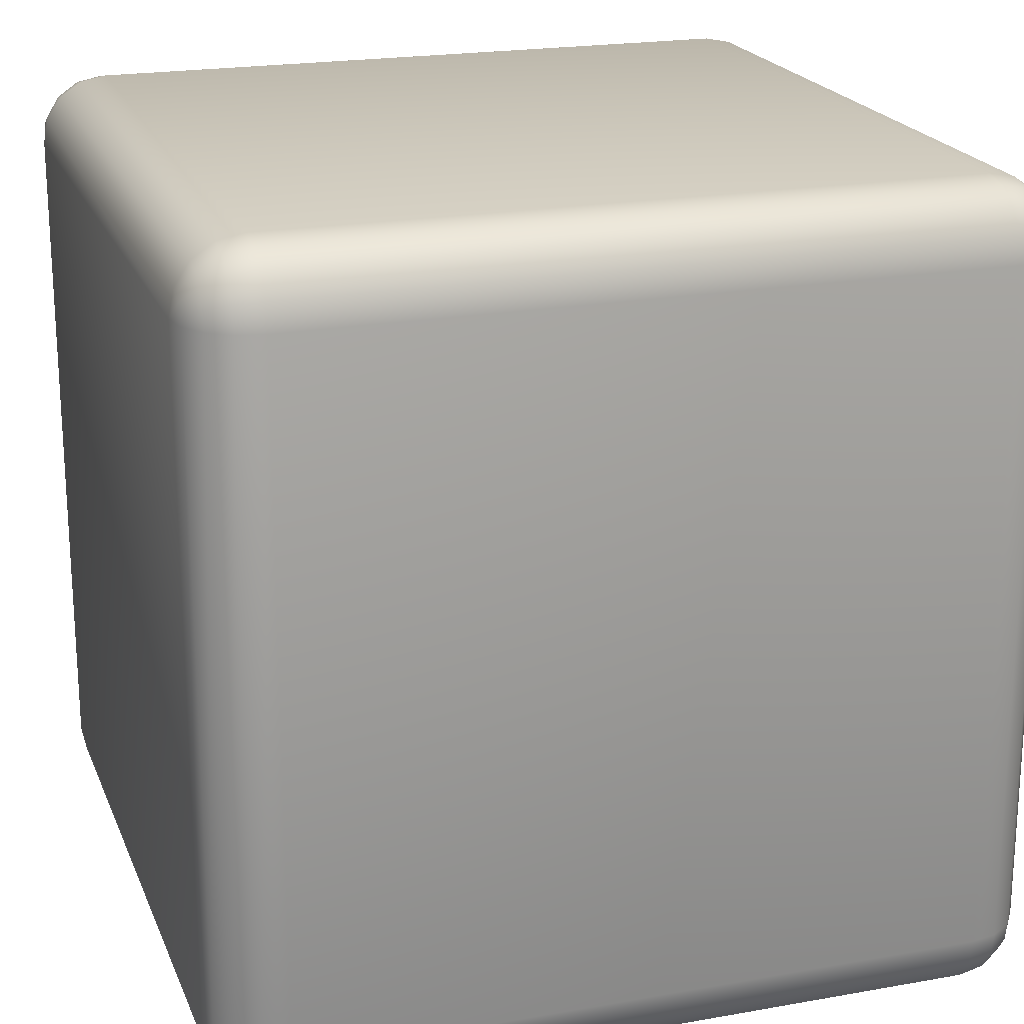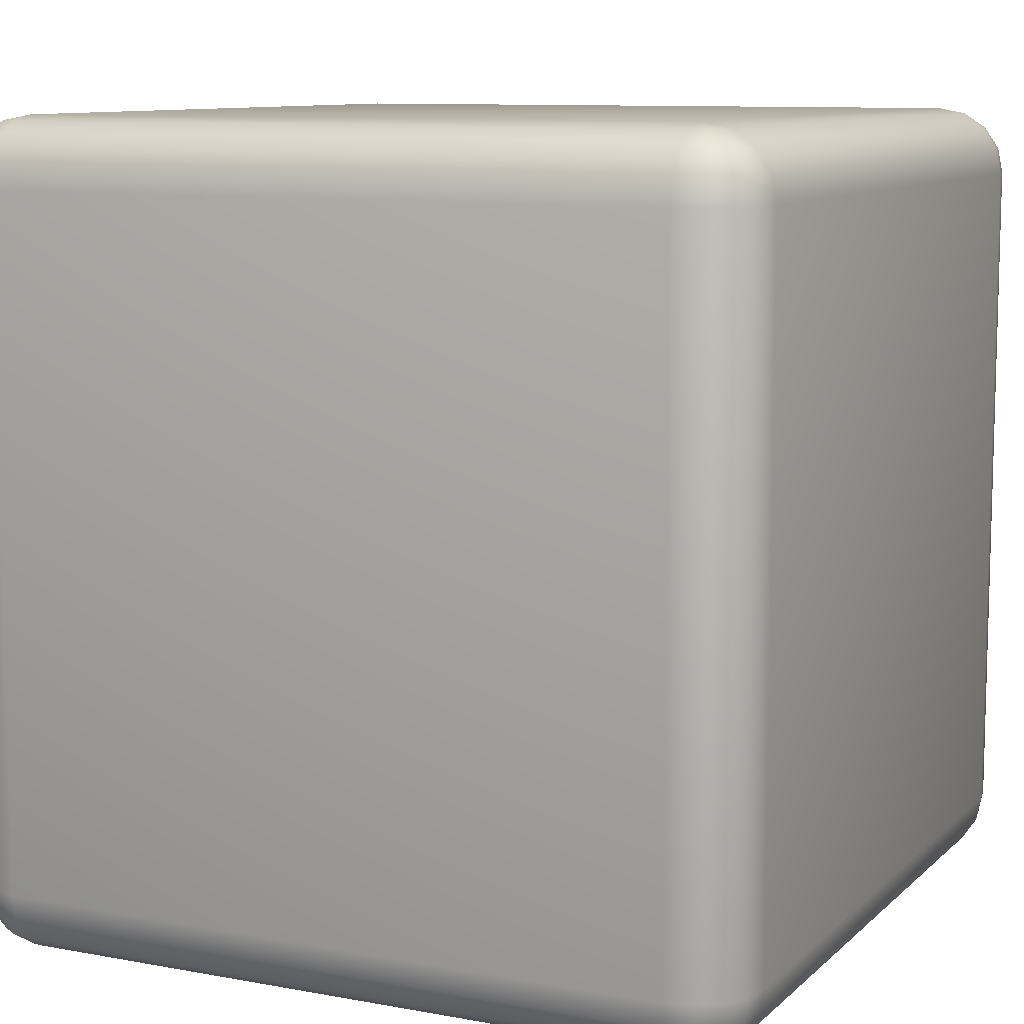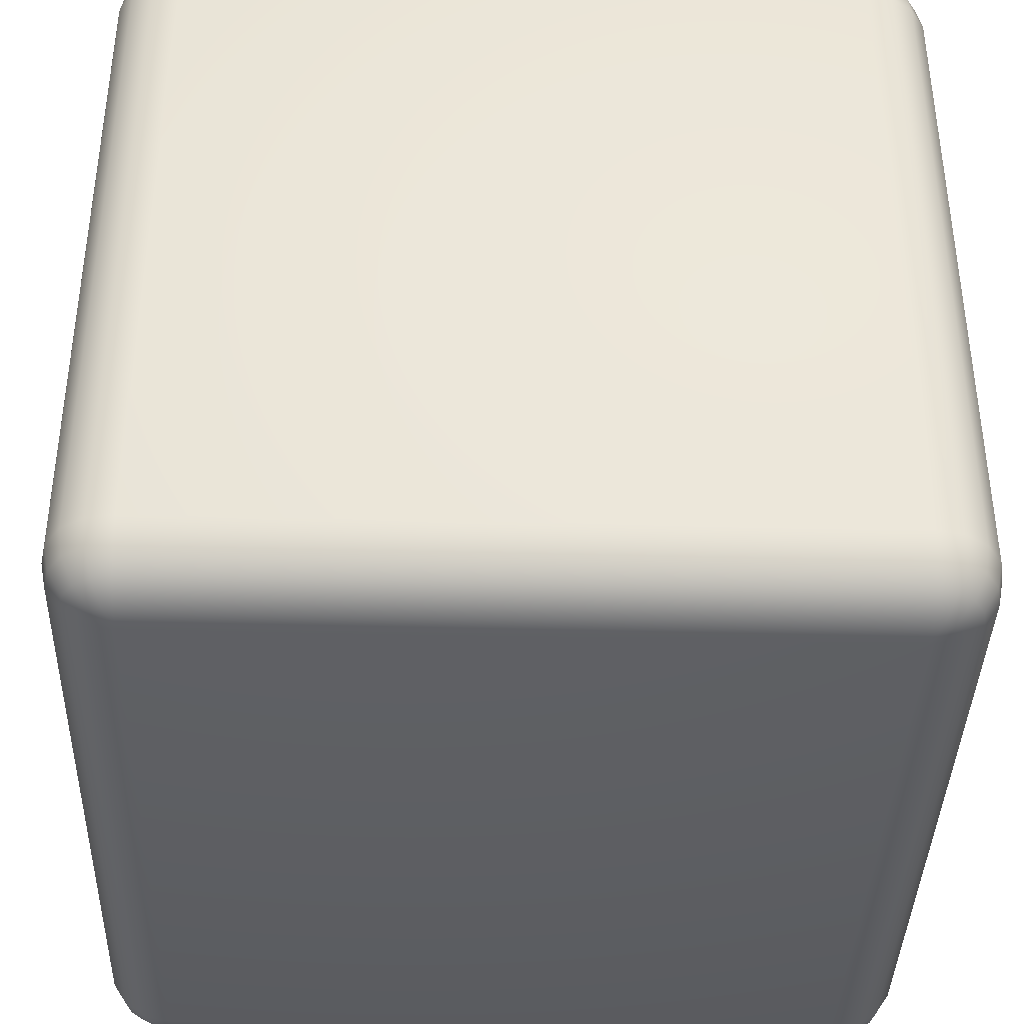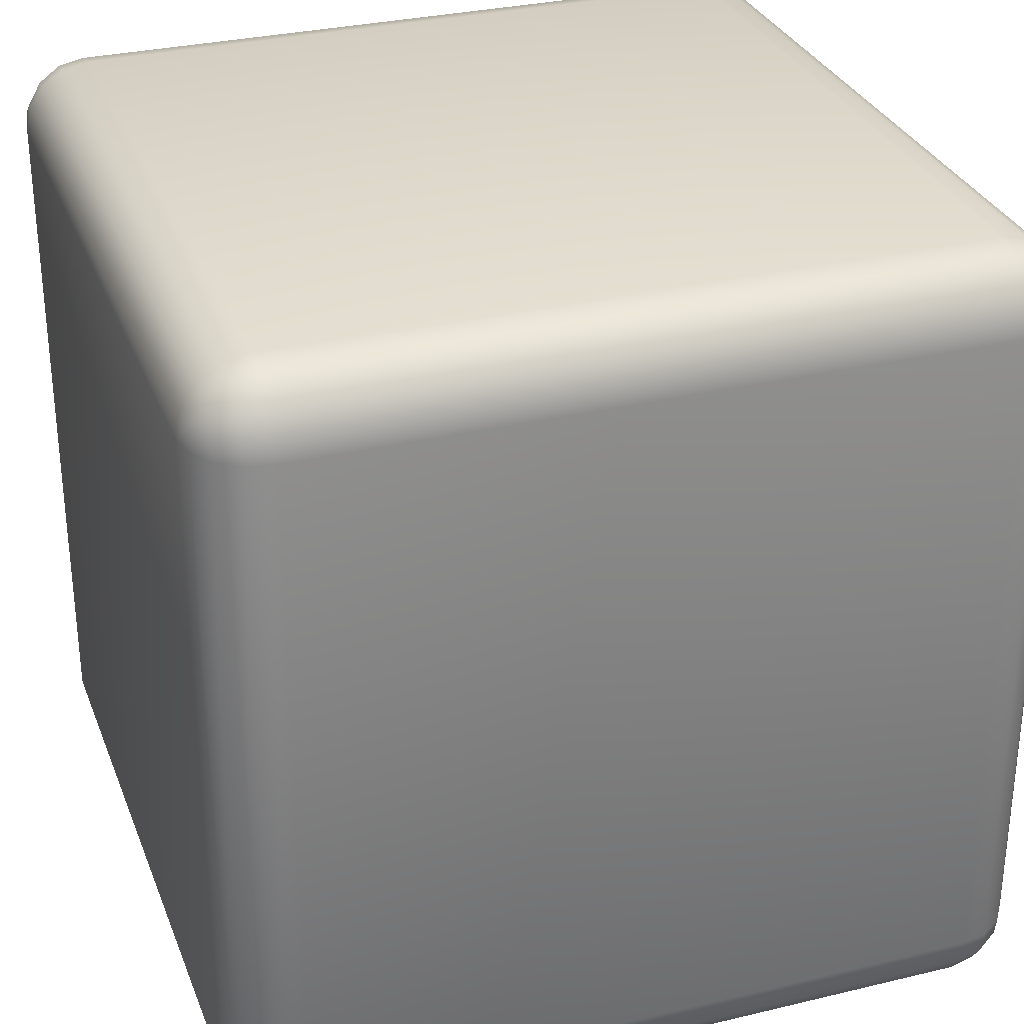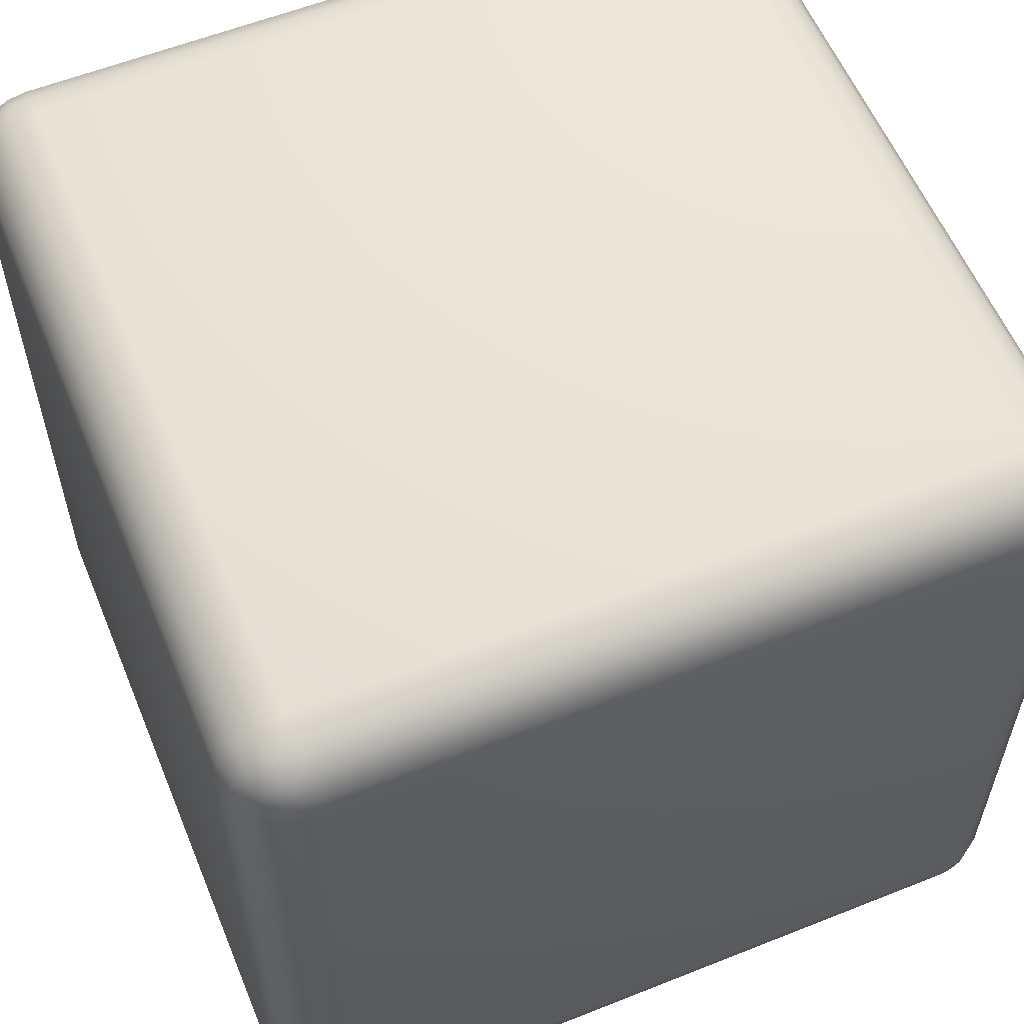
<metadata>
{"format":"obj","ext":"obj","renderer":"f3d","projection":"perspective","resolution":1024,"background":"white","views":[{"elev":20.7,"azim":-107.9,"up":"+Z"},{"elev":9.7,"azim":115.8,"up":"+Y"},{"elev":-38.9,"azim":88.3,"up":"+Y"},{"elev":30.8,"azim":71.0,"up":"+Z"},{"elev":58.3,"azim":-22.4,"up":"+Z"}]}
</metadata>
<code>
o MenuCube
v -1.1 -1.32 1.1
v 1.1 -1.32 1.1
v 1.1 -1.32 -1.1
v -1.1 -1.32 -1.1
v -1.1 -1.303 1.184
v 1.1 -1.303 1.184
v 1.132 -1.303 1.178
v 1.16 -1.303 1.16
v 1.178 -1.303 1.132
v 1.184 -1.303 1.1
v 1.184 -1.303 -1.1
v 1.178 -1.303 -1.132
v 1.16 -1.303 -1.16
v 1.132 -1.303 -1.178
v 1.1 -1.303 -1.184
v -1.1 -1.303 -1.184
v -1.132 -1.303 -1.178
v -1.16 -1.303 -1.16
v -1.178 -1.303 -1.132
v -1.184 -1.303 -1.1
v -1.184 -1.303 1.1
v -1.178 -1.303 1.132
v -1.16 -1.303 1.16
v -1.132 -1.303 1.178
v -1.1 -1.256 1.256
v 1.1 -1.256 1.256
v 1.16 -1.256 1.244
v 1.21 -1.256 1.21
v 1.244 -1.256 1.16
v 1.256 -1.256 1.1
v 1.256 -1.256 -1.1
v 1.244 -1.256 -1.16
v 1.21 -1.256 -1.21
v 1.16 -1.256 -1.244
v 1.1 -1.256 -1.256
v -1.1 -1.256 -1.256
v -1.16 -1.256 -1.244
v -1.21 -1.256 -1.21
v -1.244 -1.256 -1.16
v -1.256 -1.256 -1.1
v -1.256 -1.256 1.1
v -1.244 -1.256 1.16
v -1.21 -1.256 1.21
v -1.16 -1.256 1.244
v -1.1 -1.184 1.303
v 1.1 -1.184 1.303
v 1.178 -1.184 1.288
v 1.244 -1.184 1.244
v 1.288 -1.184 1.178
v 1.303 -1.184 1.1
v 1.303 -1.184 -1.1
v 1.288 -1.184 -1.178
v 1.244 -1.184 -1.244
v 1.178 -1.184 -1.288
v 1.1 -1.184 -1.303
v -1.1 -1.184 -1.303
v -1.178 -1.184 -1.288
v -1.244 -1.184 -1.244
v -1.288 -1.184 -1.178
v -1.303 -1.184 -1.1
v -1.303 -1.184 1.1
v -1.288 -1.184 1.178
v -1.244 -1.184 1.244
v -1.178 -1.184 1.288
v -1.1 -1.1 1.32
v 1.1 -1.1 1.32
v 1.184 -1.1 1.303
v 1.256 -1.1 1.256
v 1.303 -1.1 1.184
v 1.32 -1.1 1.1
v 1.32 -1.1 -1.1
v 1.303 -1.1 -1.184
v 1.256 -1.1 -1.256
v 1.184 -1.1 -1.303
v 1.1 -1.1 -1.32
v -1.1 -1.1 -1.32
v -1.184 -1.1 -1.303
v -1.256 -1.1 -1.256
v -1.303 -1.1 -1.184
v -1.32 -1.1 -1.1
v -1.32 -1.1 1.1
v -1.303 -1.1 1.184
v -1.256 -1.1 1.256
v -1.184 -1.1 1.303
v -1.1 1.1 1.32
v 1.1 1.1 1.32
v 1.184 1.1 1.303
v 1.256 1.1 1.256
v 1.303 1.1 1.184
v 1.32 1.1 1.1
v 1.32 1.1 -1.1
v 1.303 1.1 -1.184
v 1.256 1.1 -1.256
v 1.184 1.1 -1.303
v 1.1 1.1 -1.32
v -1.1 1.1 -1.32
v -1.184 1.1 -1.303
v -1.256 1.1 -1.256
v -1.303 1.1 -1.184
v -1.32 1.1 -1.1
v -1.32 1.1 1.1
v -1.303 1.1 1.184
v -1.256 1.1 1.256
v -1.184 1.1 1.303
v -1.1 1.184 1.303
v 1.1 1.184 1.303
v 1.178 1.184 1.288
v 1.244 1.184 1.244
v 1.288 1.184 1.178
v 1.303 1.184 1.1
v 1.303 1.184 -1.1
v 1.288 1.184 -1.178
v 1.244 1.184 -1.244
v 1.178 1.184 -1.288
v 1.1 1.184 -1.303
v -1.1 1.184 -1.303
v -1.178 1.184 -1.288
v -1.244 1.184 -1.244
v -1.288 1.184 -1.178
v -1.303 1.184 -1.1
v -1.303 1.184 1.1
v -1.288 1.184 1.178
v -1.244 1.184 1.244
v -1.178 1.184 1.288
v -1.1 1.256 1.256
v 1.1 1.256 1.256
v 1.16 1.256 1.244
v 1.21 1.256 1.21
v 1.244 1.256 1.16
v 1.256 1.256 1.1
v 1.256 1.256 -1.1
v 1.244 1.256 -1.16
v 1.21 1.256 -1.21
v 1.16 1.256 -1.244
v 1.1 1.256 -1.256
v -1.1 1.256 -1.256
v -1.16 1.256 -1.244
v -1.21 1.256 -1.21
v -1.244 1.256 -1.16
v -1.256 1.256 -1.1
v -1.256 1.256 1.1
v -1.244 1.256 1.16
v -1.21 1.256 1.21
v -1.16 1.256 1.244
v -1.1 1.303 1.184
v 1.1 1.303 1.184
v 1.132 1.303 1.178
v 1.16 1.303 1.16
v 1.178 1.303 1.132
v 1.184 1.303 1.1
v 1.184 1.303 -1.1
v 1.178 1.303 -1.132
v 1.16 1.303 -1.16
v 1.132 1.303 -1.178
v 1.1 1.303 -1.184
v -1.1 1.303 -1.184
v -1.132 1.303 -1.178
v -1.16 1.303 -1.16
v -1.178 1.303 -1.132
v -1.184 1.303 -1.1
v -1.184 1.303 1.1
v -1.178 1.303 1.132
v -1.16 1.303 1.16
v -1.132 1.303 1.178
v -1.1 1.32 1.1
v 1.1 1.32 1.1
v 1.1 1.32 -1.1
v -1.1 1.32 -1.1
f 2 6 5 1
f 6 26 25 5
f 26 46 45 25
f 46 66 65 45
f 66 86 85 65
f 86 106 105 85
f 106 126 125 105
f 126 146 145 125
f 146 166 165 145
f 7 6 2
f 7 27 26 6
f 27 47 46 26
f 47 67 66 46
f 67 87 86 66
f 87 107 106 86
f 107 127 126 106
f 127 147 146 126
f 147 166 146
f 8 7 2
f 8 28 27 7
f 28 48 47 27
f 48 68 67 47
f 68 88 87 67
f 88 108 107 87
f 108 128 127 107
f 128 148 147 127
f 148 166 147
f 9 8 2
f 9 29 28 8
f 29 49 48 28
f 49 69 68 48
f 69 89 88 68
f 89 109 108 88
f 109 129 128 108
f 129 149 148 128
f 149 166 148
f 10 9 2
f 10 30 29 9
f 30 50 49 29
f 50 70 69 49
f 70 90 89 69
f 90 110 109 89
f 110 130 129 109
f 130 150 149 129
f 150 166 149
f 3 11 10 2
f 11 31 30 10
f 31 51 50 30
f 51 71 70 50
f 71 91 90 70
f 91 111 110 90
f 111 131 130 110
f 131 151 150 130
f 151 167 166 150
f 12 11 3
f 12 32 31 11
f 32 52 51 31
f 52 72 71 51
f 72 92 91 71
f 92 112 111 91
f 112 132 131 111
f 132 152 151 131
f 152 167 151
f 13 12 3
f 13 33 32 12
f 33 53 52 32
f 53 73 72 52
f 73 93 92 72
f 93 113 112 92
f 113 133 132 112
f 133 153 152 132
f 153 167 152
f 14 13 3
f 14 34 33 13
f 34 54 53 33
f 54 74 73 53
f 74 94 93 73
f 94 114 113 93
f 114 134 133 113
f 134 154 153 133
f 154 167 153
f 15 14 3
f 15 35 34 14
f 35 55 54 34
f 55 75 74 54
f 75 95 94 74
f 95 115 114 94
f 115 135 134 114
f 135 155 154 134
f 155 167 154
f 4 16 15 3
f 16 36 35 15
f 36 56 55 35
f 56 76 75 55
f 76 96 95 75
f 96 116 115 95
f 116 136 135 115
f 136 156 155 135
f 156 168 167 155
f 17 16 4
f 17 37 36 16
f 37 57 56 36
f 57 77 76 56
f 77 97 96 76
f 97 117 116 96
f 117 137 136 116
f 137 157 156 136
f 157 168 156
f 18 17 4
f 18 38 37 17
f 38 58 57 37
f 58 78 77 57
f 78 98 97 77
f 98 118 117 97
f 118 138 137 117
f 138 158 157 137
f 158 168 157
f 19 18 4
f 19 39 38 18
f 39 59 58 38
f 59 79 78 58
f 79 99 98 78
f 99 119 118 98
f 119 139 138 118
f 139 159 158 138
f 159 168 158
f 20 19 4
f 20 40 39 19
f 40 60 59 39
f 60 80 79 59
f 80 100 99 79
f 100 120 119 99
f 120 140 139 119
f 140 160 159 139
f 160 168 159
f 1 21 20 4
f 21 41 40 20
f 41 61 60 40
f 61 81 80 60
f 81 101 100 80
f 101 121 120 100
f 121 141 140 120
f 141 161 160 140
f 161 165 168 160
f 22 21 1
f 22 42 41 21
f 42 62 61 41
f 62 82 81 61
f 82 102 101 81
f 102 122 121 101
f 122 142 141 121
f 142 162 161 141
f 162 165 161
f 23 22 1
f 23 43 42 22
f 43 63 62 42
f 63 83 82 62
f 83 103 102 82
f 103 123 122 102
f 123 143 142 122
f 143 163 162 142
f 163 165 162
f 24 23 1
f 24 44 43 23
f 44 64 63 43
f 64 84 83 63
f 84 104 103 83
f 104 124 123 103
f 124 144 143 123
f 144 164 163 143
f 164 165 163
f 5 24 1
f 5 25 44 24
f 25 45 64 44
f 45 65 84 64
f 65 85 104 84
f 85 105 124 104
f 105 125 144 124
f 125 145 164 144
f 145 165 164
f 166 167 168 165
f 4 3 2 1
o Cube_1
v -0.07637 -0.0891 0.07637
v 0.07637 -0.0891 0.07637
v 0.07637 -0.0891 -0.07637
v -0.07637 -0.0891 -0.07637
v -0.07637 -0.08537 0.08537
v 0.07637 -0.08537 0.08537
v 0.08274 -0.08537 0.08274
v 0.08537 -0.08537 0.07637
v 0.08537 -0.08537 -0.07637
v 0.08274 -0.08537 -0.08274
v 0.07637 -0.08537 -0.08537
v -0.07637 -0.08537 -0.08537
v -0.08274 -0.08537 -0.08274
v -0.08537 -0.08537 -0.07637
v -0.08537 -0.08537 0.07637
v -0.08274 -0.08537 0.08274
v -0.07637 -0.07637 0.0891
v 0.07637 -0.07637 0.0891
v 0.08537 -0.07637 0.08537
v 0.0891 -0.07637 0.07637
v 0.0891 -0.07637 -0.07637
v 0.08537 -0.07637 -0.08537
v 0.07637 -0.07637 -0.0891
v -0.07637 -0.07637 -0.0891
v -0.08537 -0.07637 -0.08537
v -0.0891 -0.07637 -0.07637
v -0.0891 -0.07637 0.07637
v -0.08537 -0.07637 0.08537
v -0.07637 0.07637 0.0891
v 0.07637 0.07637 0.0891
v 0.08537 0.07637 0.08537
v 0.0891 0.07637 0.07637
v 0.0891 0.07637 -0.07637
v 0.08537 0.07637 -0.08537
v 0.07637 0.07637 -0.0891
v -0.07637 0.07637 -0.0891
v -0.08537 0.07637 -0.08537
v -0.0891 0.07637 -0.07637
v -0.0891 0.07637 0.07637
v -0.08537 0.07637 0.08537
v -0.07637 0.08537 0.08537
v 0.07637 0.08537 0.08537
v 0.08274 0.08537 0.08274
v 0.08537 0.08537 0.07637
v 0.08537 0.08537 -0.07637
v 0.08274 0.08537 -0.08274
v 0.07637 0.08537 -0.08537
v -0.07637 0.08537 -0.08537
v -0.08274 0.08537 -0.08274
v -0.08537 0.08537 -0.07637
v -0.08537 0.08537 0.07637
v -0.08274 0.08537 0.08274
v -0.07637 0.0891 0.07637
v 0.07637 0.0891 0.07637
v 0.07637 0.0891 -0.07637
v -0.07637 0.0891 -0.07637
f 170 174 173 169
f 174 186 185 173
f 186 198 197 185
f 198 210 209 197
f 210 222 221 209
f 175 174 170
f 175 187 186 174
f 187 199 198 186
f 199 211 210 198
f 211 222 210
f 176 175 170
f 176 188 187 175
f 188 200 199 187
f 200 212 211 199
f 212 222 211
f 171 177 176 170
f 177 189 188 176
f 189 201 200 188
f 201 213 212 200
f 213 223 222 212
f 178 177 171
f 178 190 189 177
f 190 202 201 189
f 202 214 213 201
f 214 223 213
f 179 178 171
f 179 191 190 178
f 191 203 202 190
f 203 215 214 202
f 215 223 214
f 172 180 179 171
f 180 192 191 179
f 192 204 203 191
f 204 216 215 203
f 216 224 223 215
f 181 180 172
f 181 193 192 180
f 193 205 204 192
f 205 217 216 204
f 217 224 216
f 182 181 172
f 182 194 193 181
f 194 206 205 193
f 206 218 217 205
f 218 224 217
f 169 183 182 172
f 183 195 194 182
f 195 207 206 194
f 207 219 218 206
f 219 221 224 218
f 184 183 169
f 184 196 195 183
f 196 208 207 195
f 208 220 219 207
f 220 221 219
f 173 184 169
f 173 185 196 184
f 185 197 208 196
f 197 209 220 208
f 209 221 220
f 222 223 224 221
f 172 171 170 169
o Cube_2
v -0.0627 -0.07315 0.0627
v 0.0627 -0.07315 0.0627
v 0.0627 -0.07315 -0.0627
v -0.0627 -0.07315 -0.0627
v -0.0627 -0.07009 0.07009
v 0.0627 -0.07009 0.07009
v 0.06792 -0.07009 0.06792
v 0.07009 -0.07009 0.0627
v 0.07009 -0.07009 -0.0627
v 0.06792 -0.07009 -0.06792
v 0.0627 -0.07009 -0.07009
v -0.0627 -0.07009 -0.07009
v -0.06792 -0.07009 -0.06792
v -0.07009 -0.07009 -0.0627
v -0.07009 -0.07009 0.0627
v -0.06792 -0.07009 0.06792
v -0.0627 -0.0627 0.07315
v 0.0627 -0.0627 0.07315
v 0.07009 -0.0627 0.07009
v 0.07315 -0.0627 0.0627
v 0.07315 -0.0627 -0.0627
v 0.07009 -0.0627 -0.07009
v 0.0627 -0.0627 -0.07315
v -0.0627 -0.0627 -0.07315
v -0.07009 -0.0627 -0.07009
v -0.07315 -0.0627 -0.0627
v -0.07315 -0.0627 0.0627
v -0.07009 -0.0627 0.07009
v -0.0627 0.0627 0.07315
v 0.0627 0.0627 0.07315
v 0.07009 0.0627 0.07009
v 0.07315 0.0627 0.0627
v 0.07315 0.0627 -0.0627
v 0.07009 0.0627 -0.07009
v 0.0627 0.0627 -0.07315
v -0.0627 0.0627 -0.07315
v -0.07009 0.0627 -0.07009
v -0.07315 0.0627 -0.0627
v -0.07315 0.0627 0.0627
v -0.07009 0.0627 0.07009
v -0.0627 0.07009 0.07009
v 0.0627 0.07009 0.07009
v 0.06792 0.07009 0.06792
v 0.07009 0.07009 0.0627
v 0.07009 0.07009 -0.0627
v 0.06792 0.07009 -0.06792
v 0.0627 0.07009 -0.07009
v -0.0627 0.07009 -0.07009
v -0.06792 0.07009 -0.06792
v -0.07009 0.07009 -0.0627
v -0.07009 0.07009 0.0627
v -0.06792 0.07009 0.06792
v -0.0627 0.07315 0.0627
v 0.0627 0.07315 0.0627
v 0.0627 0.07315 -0.0627
v -0.0627 0.07315 -0.0627
f 226 230 229 225
f 230 242 241 229
f 242 254 253 241
f 254 266 265 253
f 266 278 277 265
f 231 230 226
f 231 243 242 230
f 243 255 254 242
f 255 267 266 254
f 267 278 266
f 232 231 226
f 232 244 243 231
f 244 256 255 243
f 256 268 267 255
f 268 278 267
f 227 233 232 226
f 233 245 244 232
f 245 257 256 244
f 257 269 268 256
f 269 279 278 268
f 234 233 227
f 234 246 245 233
f 246 258 257 245
f 258 270 269 257
f 270 279 269
f 235 234 227
f 235 247 246 234
f 247 259 258 246
f 259 271 270 258
f 271 279 270
f 228 236 235 227
f 236 248 247 235
f 248 260 259 247
f 260 272 271 259
f 272 280 279 271
f 237 236 228
f 237 249 248 236
f 249 261 260 248
f 261 273 272 260
f 273 280 272
f 238 237 228
f 238 250 249 237
f 250 262 261 249
f 262 274 273 261
f 274 280 273
f 225 239 238 228
f 239 251 250 238
f 251 263 262 250
f 263 275 274 262
f 275 277 280 274
f 240 239 225
f 240 252 251 239
f 252 264 263 251
f 264 276 275 263
f 276 277 275
f 229 240 225
f 229 241 252 240
f 241 253 264 252
f 253 265 276 264
f 265 277 276
f 278 279 280 277
f 228 227 226 225

</code>
